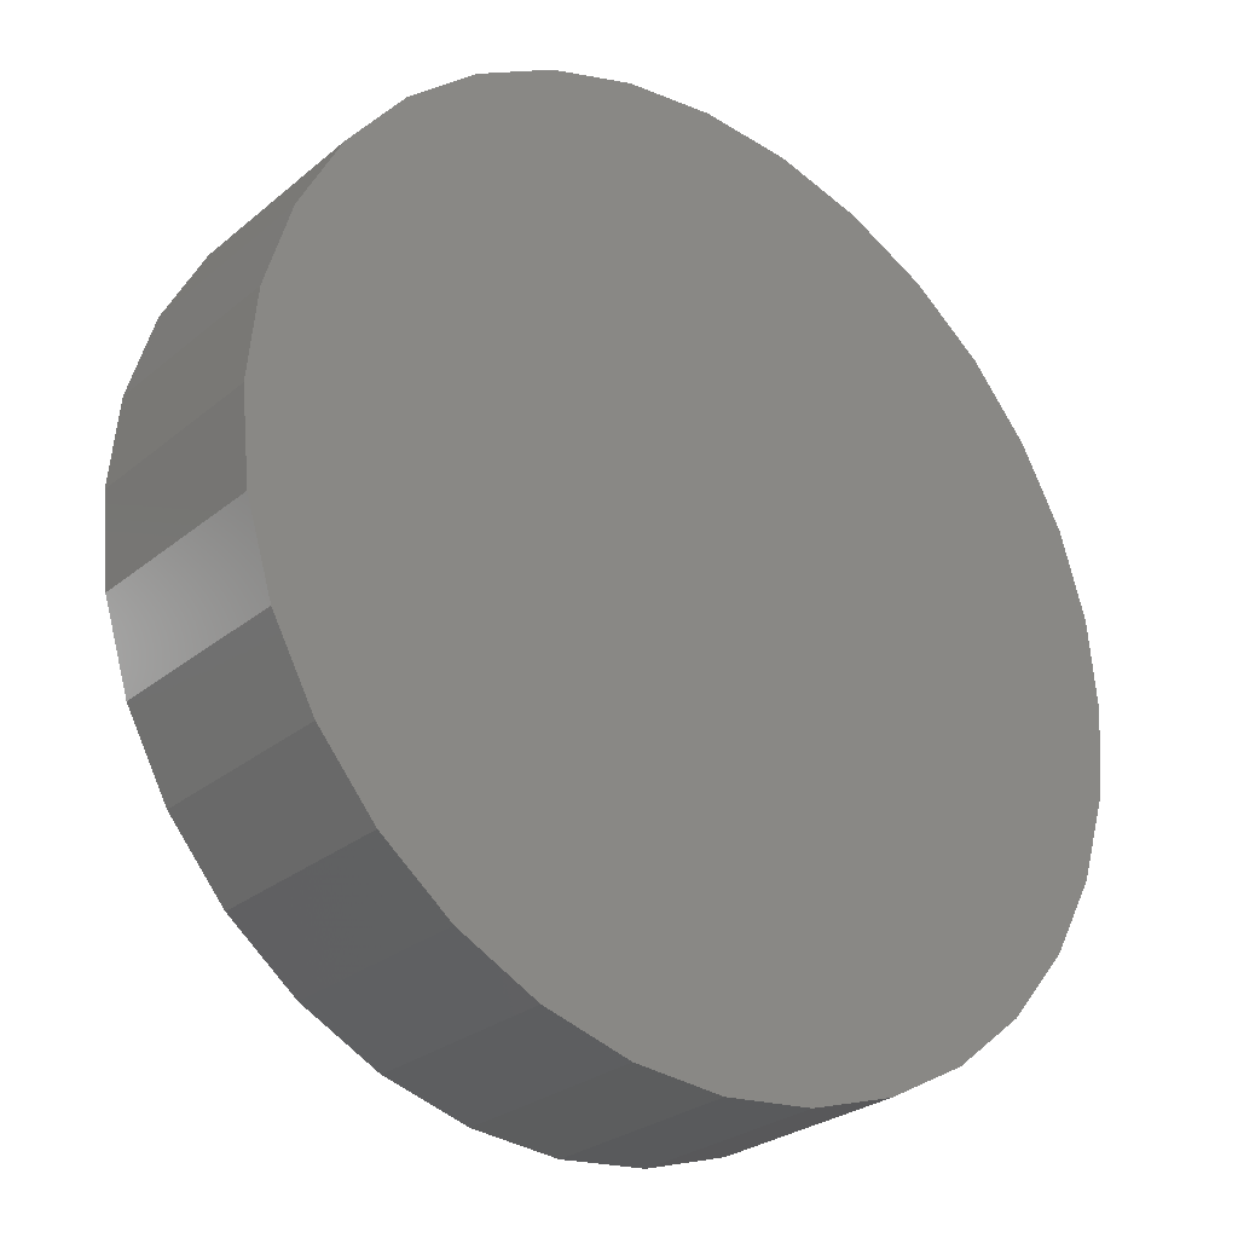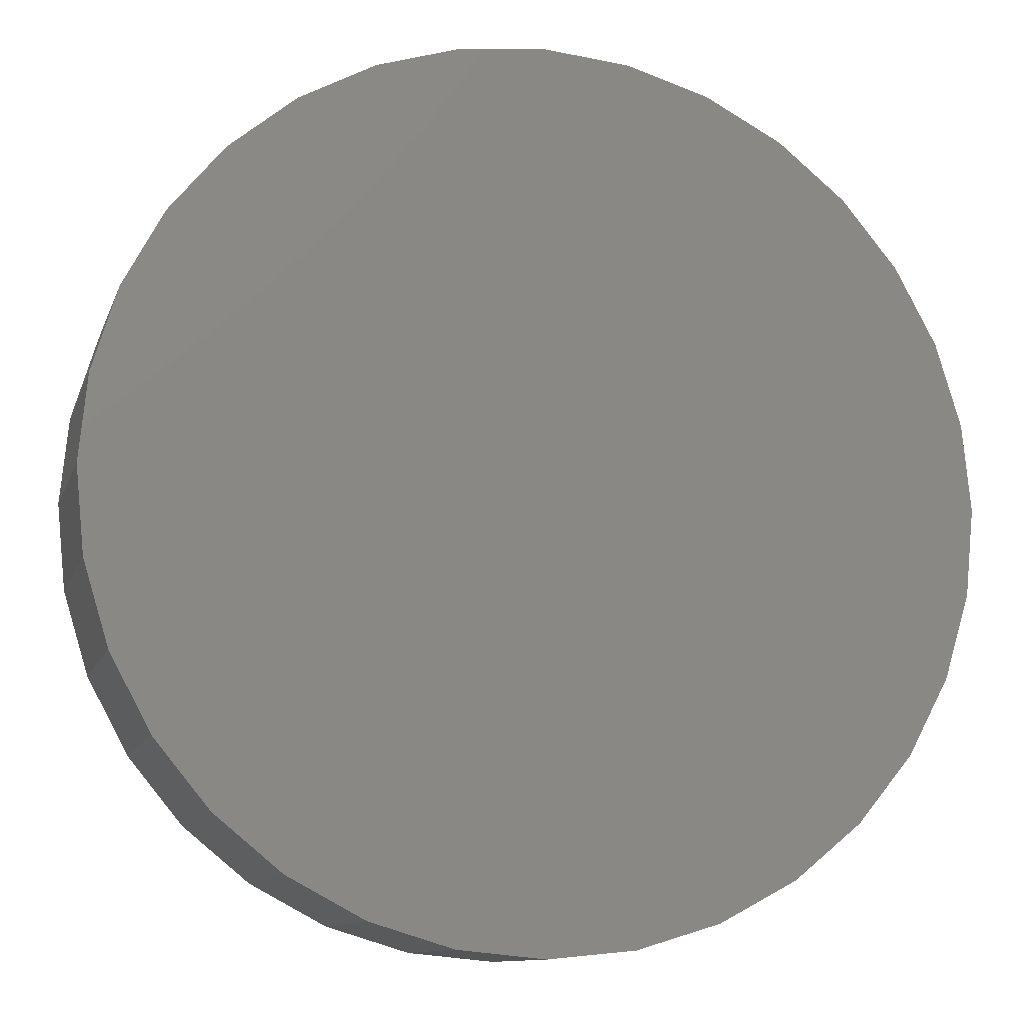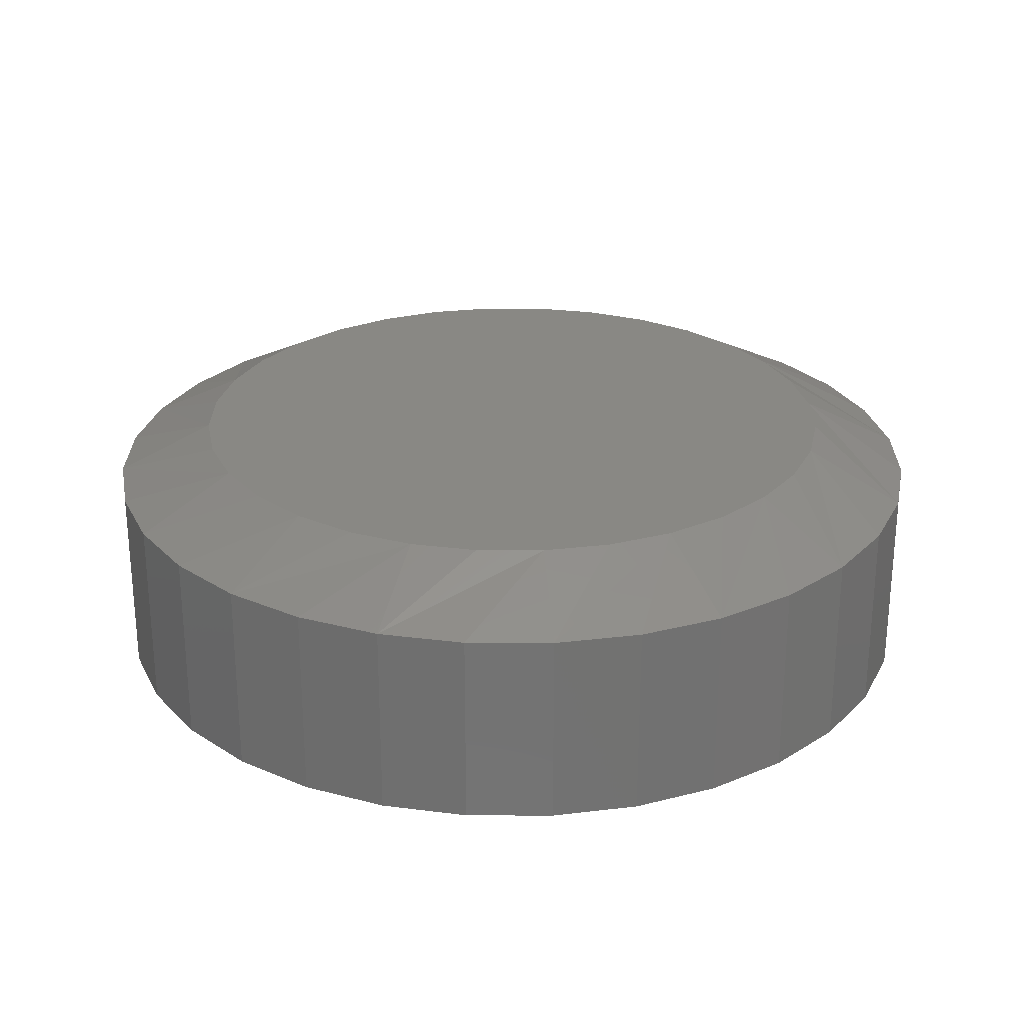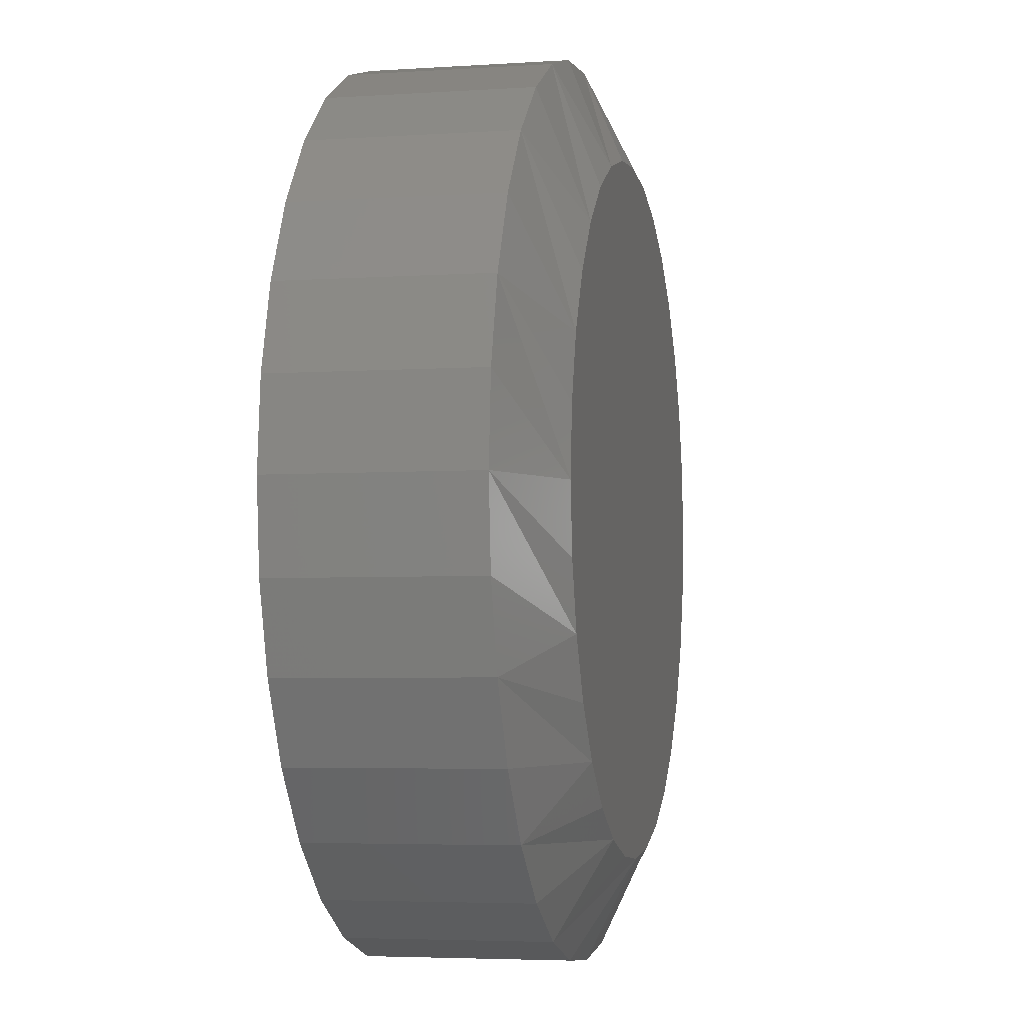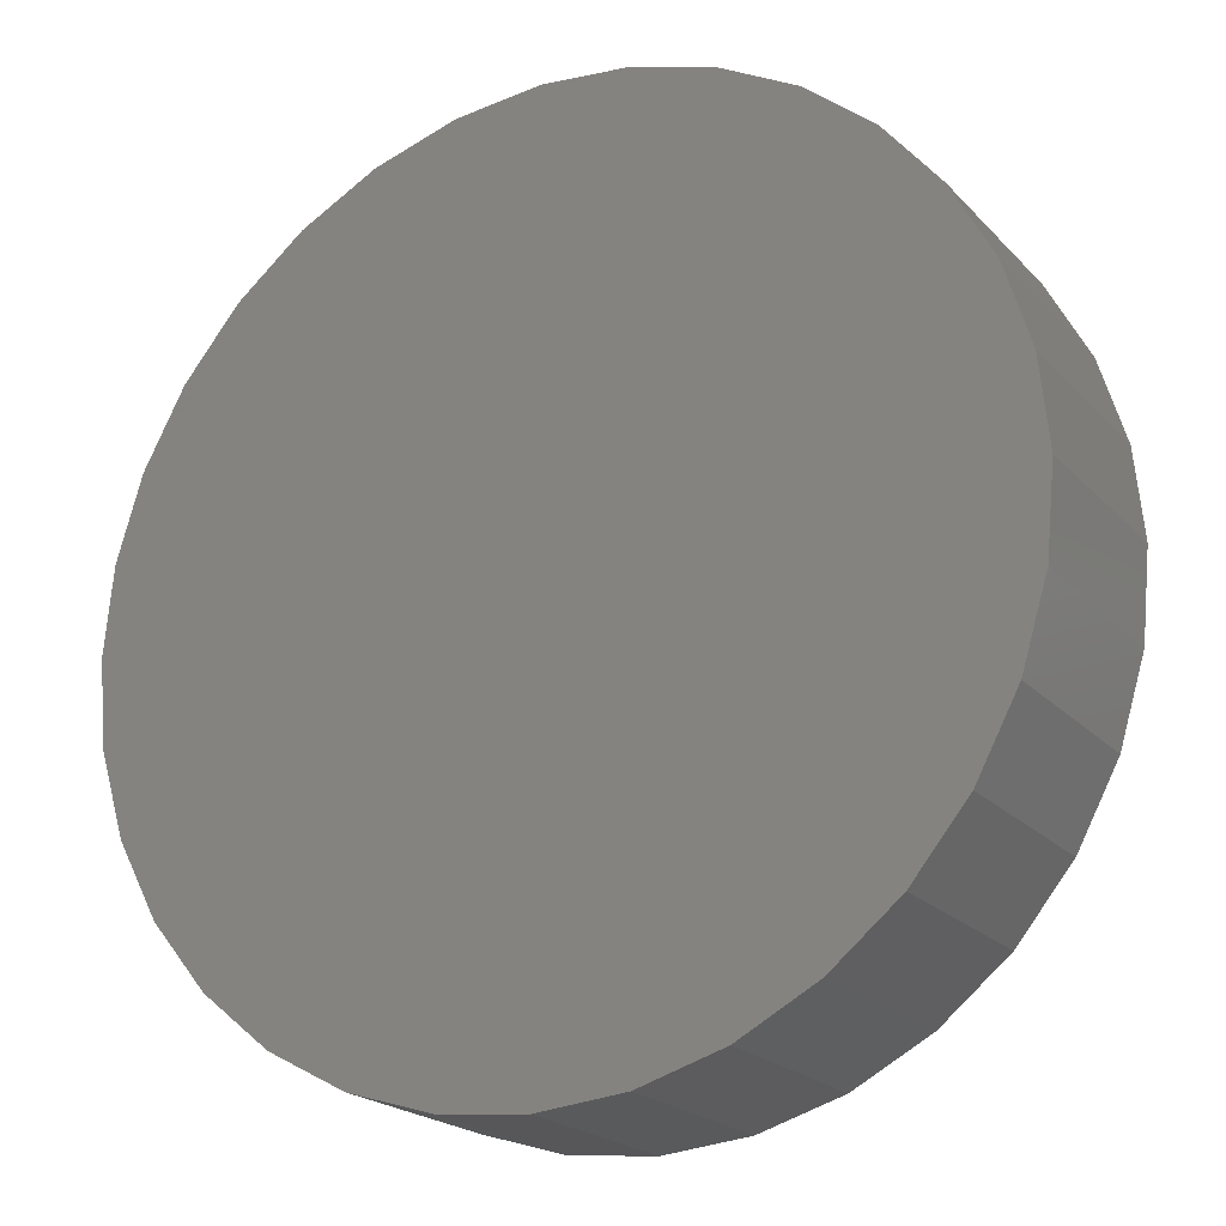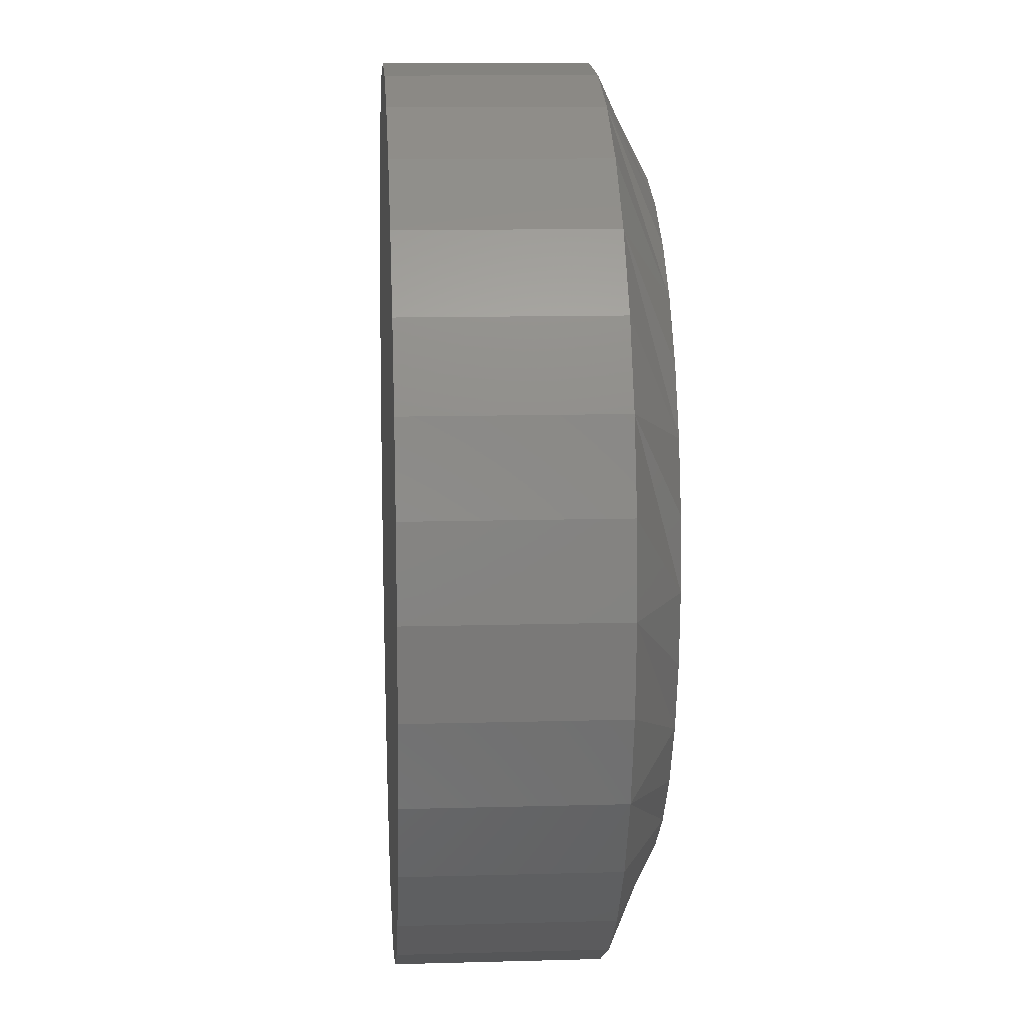
<metadata>
{"format":"stl","ext":"stl","renderer":"f3d","projection":"perspective","resolution":1024,"background":"white","views":[{"elev":-27.1,"azim":-38.5,"up":"+Z"},{"elev":-11.0,"azim":-15.0,"up":"+Z"},{"elev":26.0,"azim":-50.3,"up":"+Y"},{"elev":-4.4,"azim":102.0,"up":"+Z"},{"elev":-20.8,"azim":29.8,"up":"+Z"},{"elev":12.1,"azim":86.2,"up":"+Z"}]}
</metadata>
<code>
# stl→obj: 96 verts, 188 faces
v -0.173 7.643e-17 0.4261
v -0.1625 7.766e-17 0.4271
v -0.152 7.877e-17 0.4261
v -0.1831 7.514e-17 0.423
v -0.1419 7.972e-17 0.423
v -0.1925 7.383e-17 0.418
v -0.1325 8.048e-17 0.418
v -0.2006 7.255e-17 0.4113
v -0.1244 8.102e-17 0.4113
v -0.2074 7.135e-17 0.4032
v -0.1176 8.131e-17 0.4032
v -0.2123 7.028e-17 0.3938
v -0.1127 8.135e-17 0.3938
v -0.2154 6.938e-17 0.3837
v -0.1096 8.112e-17 0.3837
v -0.1127 7.905e-17 0.3525
v -0.2123 6.799e-17 0.3525
v -0.1096 7.996e-17 0.3627
v -0.2074 6.802e-17 0.3432
v -0.1176 7.798e-17 0.3432
v -0.2006 6.831e-17 0.335
v -0.1244 7.678e-17 0.335
v -0.1925 6.885e-17 0.3283
v -0.1325 7.55e-17 0.3283
v -0.1831 6.961e-17 0.3233
v -0.1419 7.419e-17 0.3233
v -0.173 7.056e-17 0.3203
v -0.152 7.29e-17 0.3203
v -0.1625 7.167e-17 0.3192
v -0.2154 6.821e-17 0.3627
v -0.2164 6.868e-17 0.3732
v -0.1086 8.066e-17 0.3732
v -0.09293 -0.007812 0.3732
v -0.09293 -0.03906 0.3732
v -0.09426 -0.007812 0.3596
v -0.09426 -0.03906 0.3596
v -0.09822 -0.007812 0.3466
v -0.09822 -0.03906 0.3466
v -0.1047 -0.007812 0.3345
v -0.1047 -0.03906 0.3345
v -0.1133 -0.007812 0.324
v -0.1133 -0.03906 0.324
v -0.1238 -0.007812 0.3153
v -0.1238 -0.03906 0.3153
v -0.1359 -0.007812 0.3089
v -0.1359 -0.03906 0.3089
v -0.1489 -0.007812 0.305
v -0.1489 -0.03906 0.305
v -0.1625 -0.007812 0.3036
v -0.1625 -0.03906 0.3036
v -0.1761 -0.007812 0.305
v -0.1761 -0.03906 0.305
v -0.1891 -0.007812 0.3089
v -0.1891 -0.03906 0.3089
v -0.2012 -0.007812 0.3153
v -0.2012 -0.03906 0.3153
v -0.2117 -0.007812 0.324
v -0.2117 -0.03906 0.324
v -0.2203 -0.007812 0.3345
v -0.2203 -0.03906 0.3345
v -0.2268 -0.007812 0.3466
v -0.2268 -0.03906 0.3466
v -0.2307 -0.007812 0.3596
v -0.2307 -0.03906 0.3596
v -0.2321 -0.007812 0.3732
v -0.2321 -0.03906 0.3732
v -0.2307 -0.007812 0.3868
v -0.2307 -0.03906 0.3868
v -0.2268 -0.007812 0.3998
v -0.2268 -0.03906 0.3998
v -0.2203 -0.007812 0.4118
v -0.2203 -0.03906 0.4118
v -0.2117 -0.007812 0.4224
v -0.2117 -0.03906 0.4224
v -0.2012 -0.007812 0.431
v -0.2012 -0.03906 0.431
v -0.1891 -0.007812 0.4375
v -0.1891 -0.03906 0.4375
v -0.1761 -0.007812 0.4414
v -0.1761 -0.03906 0.4414
v -0.1625 -0.007812 0.4428
v -0.1625 -0.03906 0.4428
v -0.1489 -0.007812 0.4414
v -0.1489 -0.03906 0.4414
v -0.1359 -0.007812 0.4375
v -0.1359 -0.03906 0.4375
v -0.1238 -0.007812 0.431
v -0.1238 -0.03906 0.431
v -0.1133 -0.007812 0.4224
v -0.1133 -0.03906 0.4224
v -0.1047 -0.007812 0.4118
v -0.1047 -0.03906 0.4118
v -0.09822 -0.007812 0.3998
v -0.09822 -0.03906 0.3998
v -0.09426 -0.007812 0.3868
v -0.09426 -0.03906 0.3868
f 1 2 3
f 3 4 1
f 5 4 3
f 6 4 5
f 7 6 5
f 8 6 7
f 9 8 7
f 10 8 9
f 11 10 9
f 12 10 11
f 13 12 11
f 14 12 13
f 15 14 13
f 16 17 18
f 19 17 16
f 20 19 16
f 21 19 20
f 22 21 20
f 23 21 22
f 24 23 22
f 25 23 24
f 26 25 24
f 27 25 26
f 28 27 26
f 28 29 27
f 17 30 18
f 18 30 31
f 18 31 32
f 32 31 14
f 32 14 15
f 33 34 35
f 35 34 36
f 35 36 37
f 37 36 38
f 37 38 39
f 39 38 40
f 39 40 41
f 41 40 42
f 41 42 43
f 43 42 44
f 43 44 45
f 45 44 46
f 45 46 47
f 47 46 48
f 47 48 49
f 49 48 50
f 49 50 51
f 51 50 52
f 51 52 53
f 53 52 54
f 53 54 55
f 55 54 56
f 55 56 57
f 57 56 58
f 57 58 59
f 59 58 60
f 59 60 61
f 61 60 62
f 61 62 63
f 63 62 64
f 63 64 65
f 65 64 66
f 65 66 67
f 67 66 68
f 67 68 69
f 69 68 70
f 69 70 71
f 71 70 72
f 71 72 73
f 73 72 74
f 73 74 75
f 75 74 76
f 75 76 77
f 77 76 78
f 77 78 79
f 79 78 80
f 79 80 81
f 81 80 82
f 81 82 83
f 83 82 84
f 83 84 85
f 85 84 86
f 85 86 87
f 87 86 88
f 87 88 89
f 89 88 90
f 89 90 91
f 91 90 92
f 91 92 93
f 93 92 94
f 93 94 95
f 95 94 96
f 95 96 33
f 33 96 34
f 35 37 16
f 61 30 17
f 59 61 17
f 57 59 17
f 57 17 19
f 57 19 21
f 55 57 21
f 53 55 21
f 53 21 23
f 53 23 25
f 51 53 25
f 49 51 25
f 49 25 27
f 49 27 29
f 47 49 29
f 45 47 29
f 45 29 28
f 45 28 26
f 43 45 26
f 41 43 26
f 41 26 24
f 41 24 22
f 39 41 22
f 37 39 22
f 37 22 20
f 37 20 16
f 33 35 16
f 33 16 18
f 33 18 32
f 31 30 61
f 31 61 63
f 31 63 65
f 67 69 12
f 93 15 13
f 91 93 13
f 89 91 13
f 89 13 11
f 89 11 9
f 87 89 9
f 85 87 9
f 85 9 7
f 85 7 5
f 83 85 5
f 81 83 5
f 81 5 3
f 81 3 2
f 79 81 2
f 77 79 2
f 77 2 1
f 77 1 4
f 75 77 4
f 73 75 4
f 73 4 6
f 73 6 8
f 71 73 8
f 69 71 8
f 69 8 10
f 69 10 12
f 65 67 12
f 65 12 14
f 65 14 31
f 32 15 93
f 32 93 95
f 32 95 33
f 80 84 82
f 84 80 78
f 84 78 86
f 86 78 76
f 86 76 88
f 88 76 74
f 88 74 90
f 90 74 72
f 90 72 92
f 40 58 42
f 42 58 56
f 42 56 44
f 44 56 54
f 44 54 46
f 46 54 52
f 46 52 48
f 48 52 50
f 92 72 94
f 94 72 70
f 94 70 96
f 96 70 68
f 96 68 34
f 34 68 66
f 34 66 36
f 36 66 64
f 36 64 38
f 38 64 62
f 38 62 40
f 40 62 60
f 40 60 58

</code>
